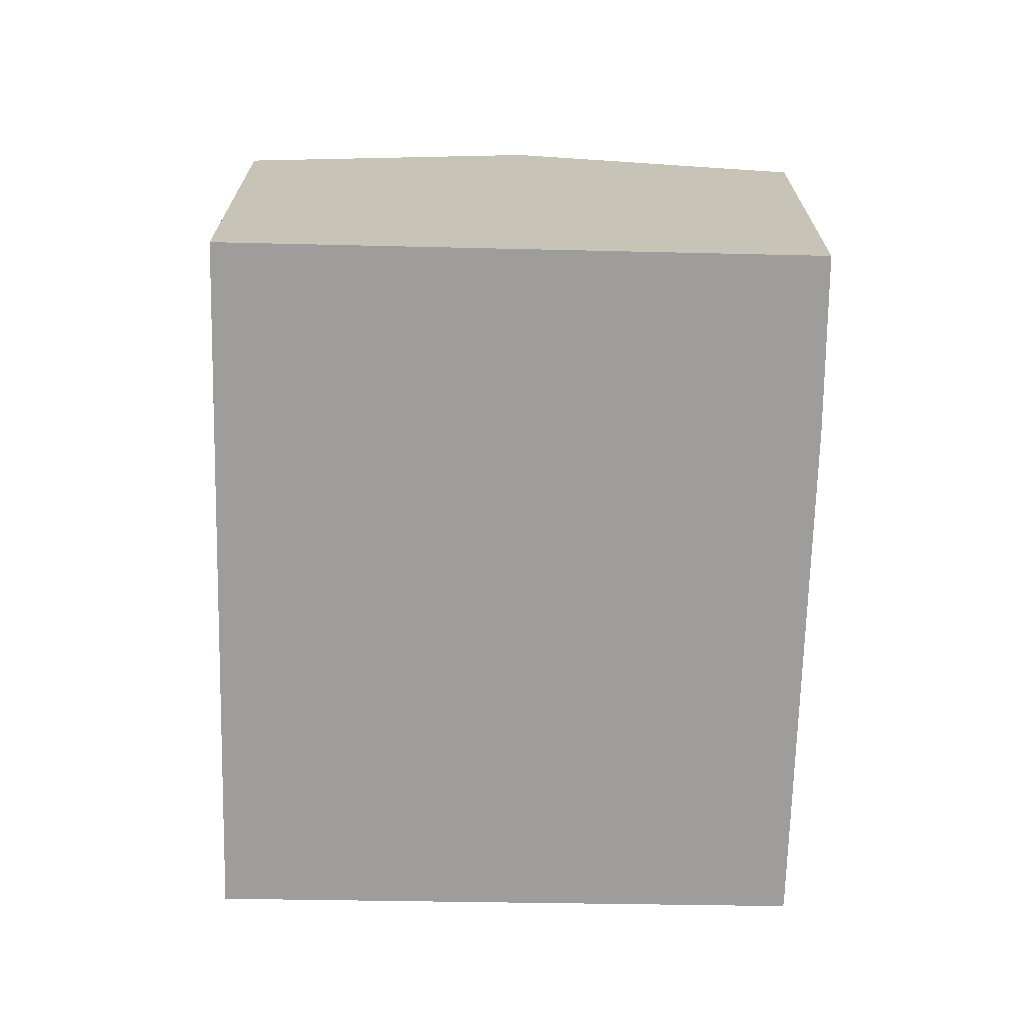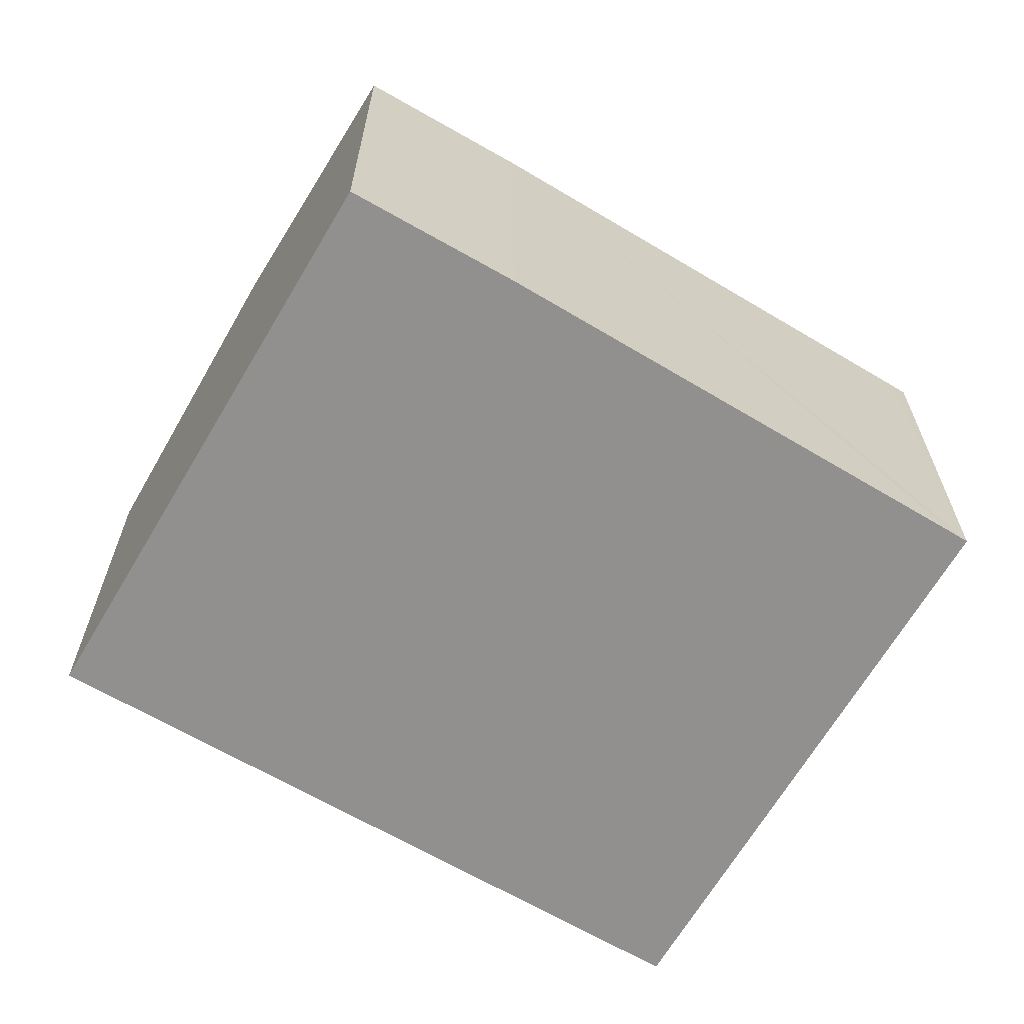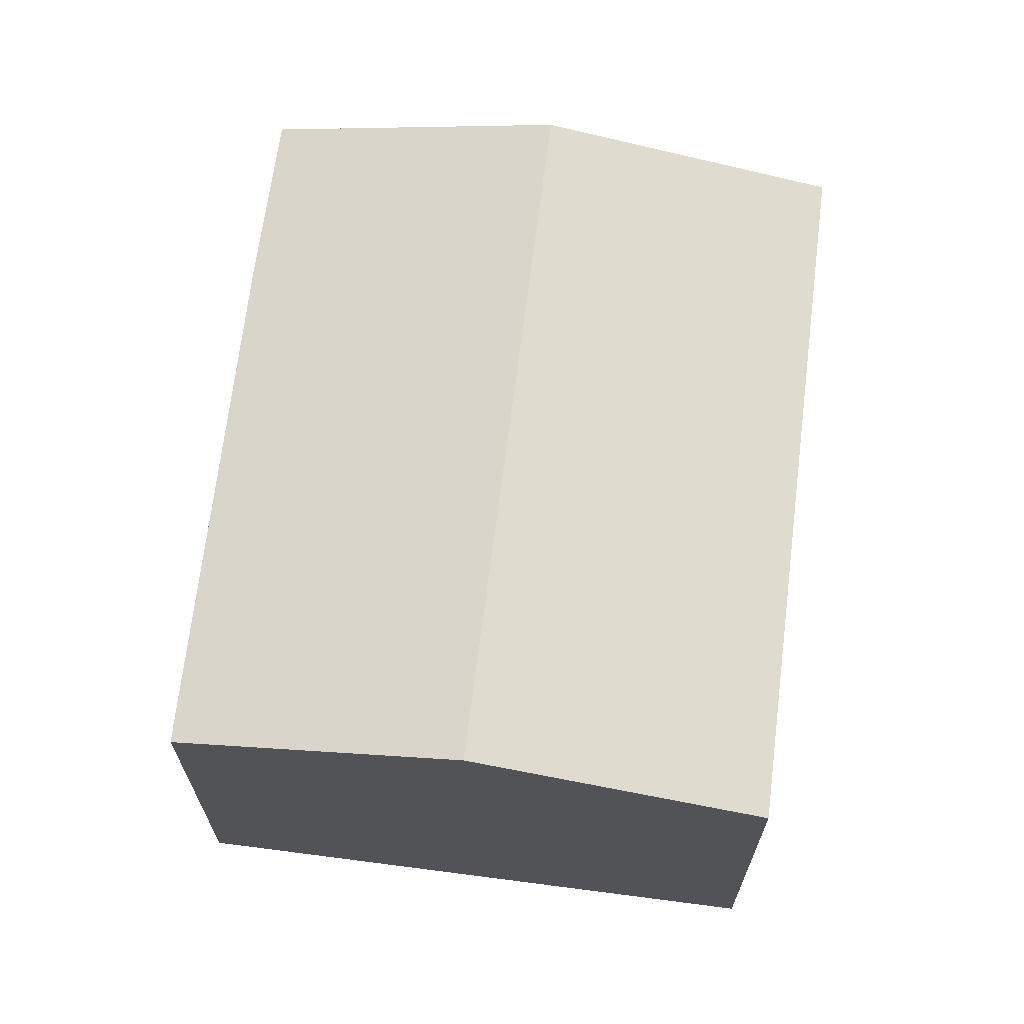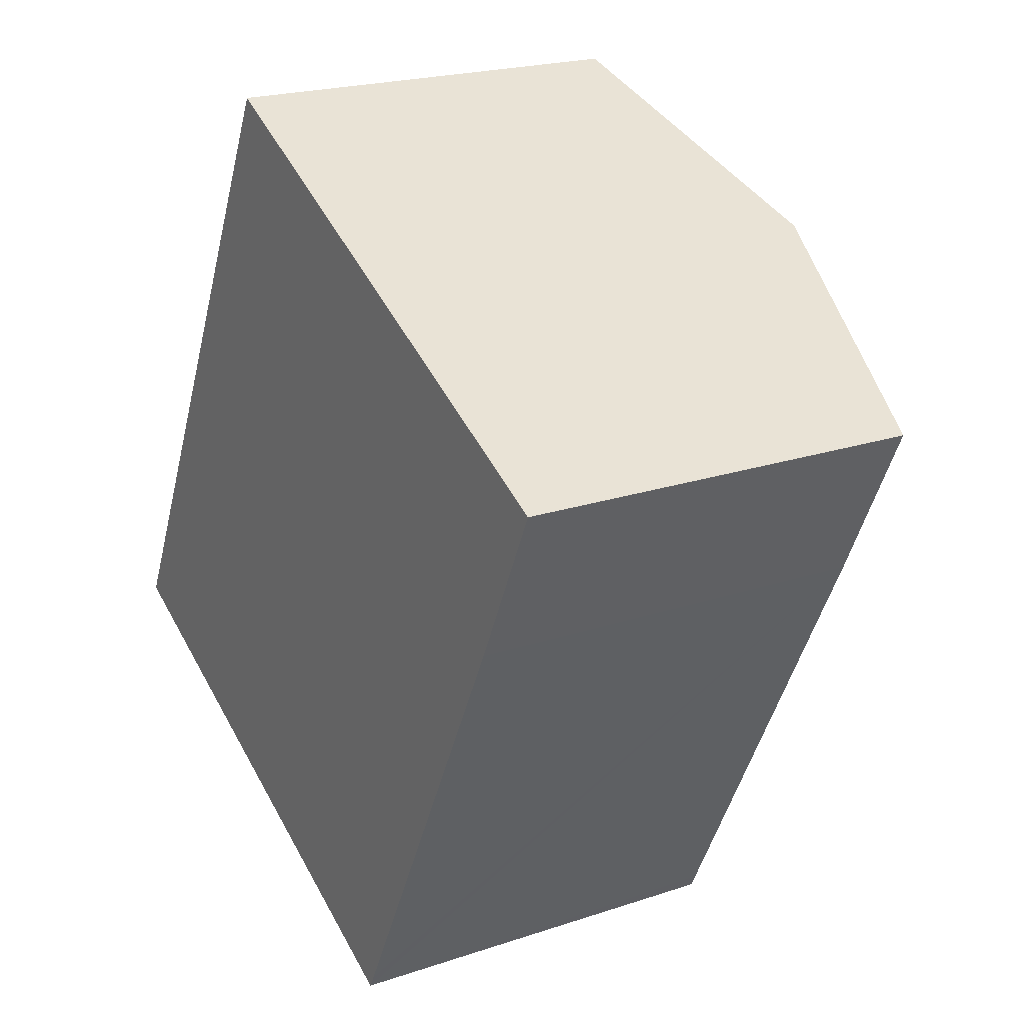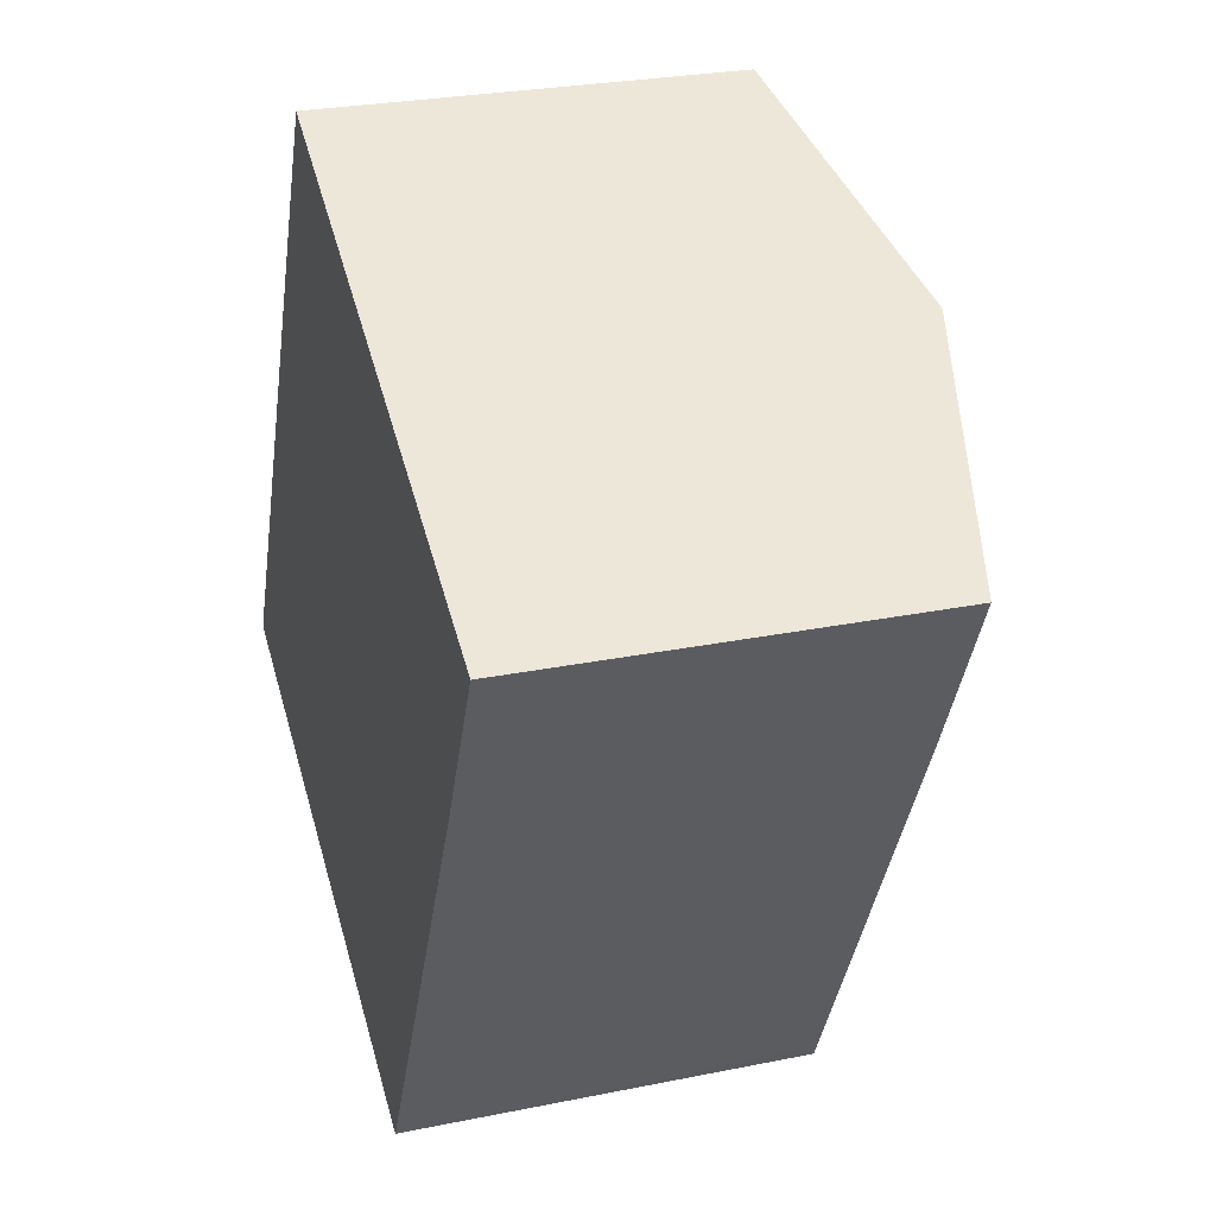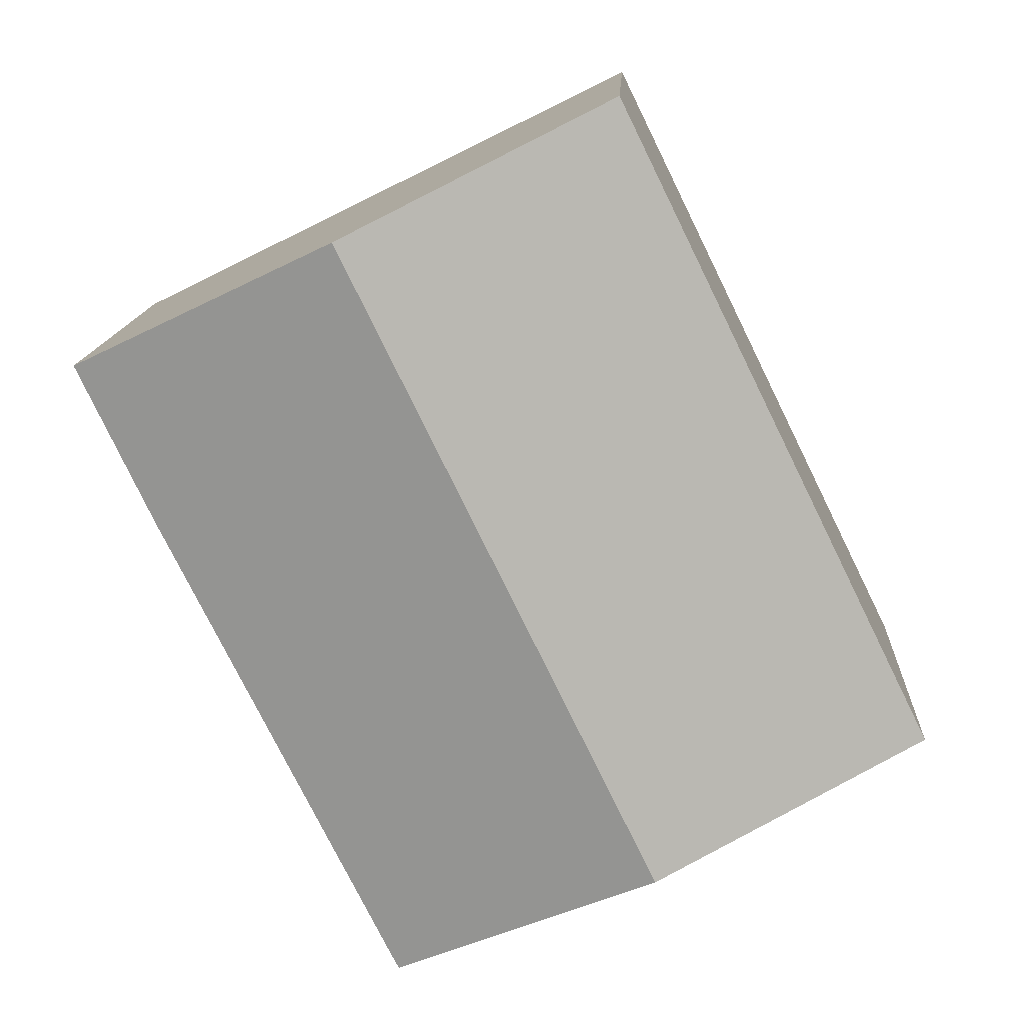
<metadata>
{"format":"obj","ext":"obj","renderer":"f3d","projection":"perspective","resolution":1024,"background":"white","views":[{"elev":-70.4,"azim":25.0,"up":"+Y"},{"elev":-65.7,"azim":85.7,"up":"+Y"},{"elev":67.9,"azim":-146.7,"up":"+Y"},{"elev":21.2,"azim":59.1,"up":"+Z"},{"elev":26.9,"azim":72.4,"up":"+Z"},{"elev":13.5,"azim":-177.1,"up":"+Z"}]}
</metadata>
<code>
v  9.683 7.31 -4.371
v  15.19 7.296 6.684
v  13.83 7.288 3.837
v  10.41 8.523 9.043
v  9.548 7.312 -4.628
v  8.855 7.49 -4.292
v  4.821 8.523 -2.337
v  5.61 7.288 11.42
v  0 7.288 4.463e-16
v  9.548 2.834e-16 -4.628
v  8.855 2.628e-16 -4.292
v  0 0 0
v  4.821 1.431e-16 -2.337
v  5.61 -6.991e-16 11.42
v  10.41 -5.537e-16 9.043
v  15.19 -4.093e-16 6.684
v  9.683 2.676e-16 -4.371
v  13.83 -2.349e-16 3.837
g defaultobject
f 1 2 3
f 2 1 4
f 4 1 5
f 4 5 6
f 4 6 7
f 8 7 9
f 7 8 4
f 10 6 5
f 6 10 7
f 7 10 9
f 9 10 11
f 9 11 12
f 12 11 13
f 12 8 9
f 8 12 14
f 14 4 8
f 4 14 2
f 2 14 15
f 2 15 16
f 1 10 5
f 10 1 3
f 10 3 17
f 17 3 18
f 16 3 2
f 3 16 18
f 13 14 12
f 14 13 15
f 15 13 11
f 15 11 16
f 16 11 10
f 16 10 17
f 16 17 18

</code>
